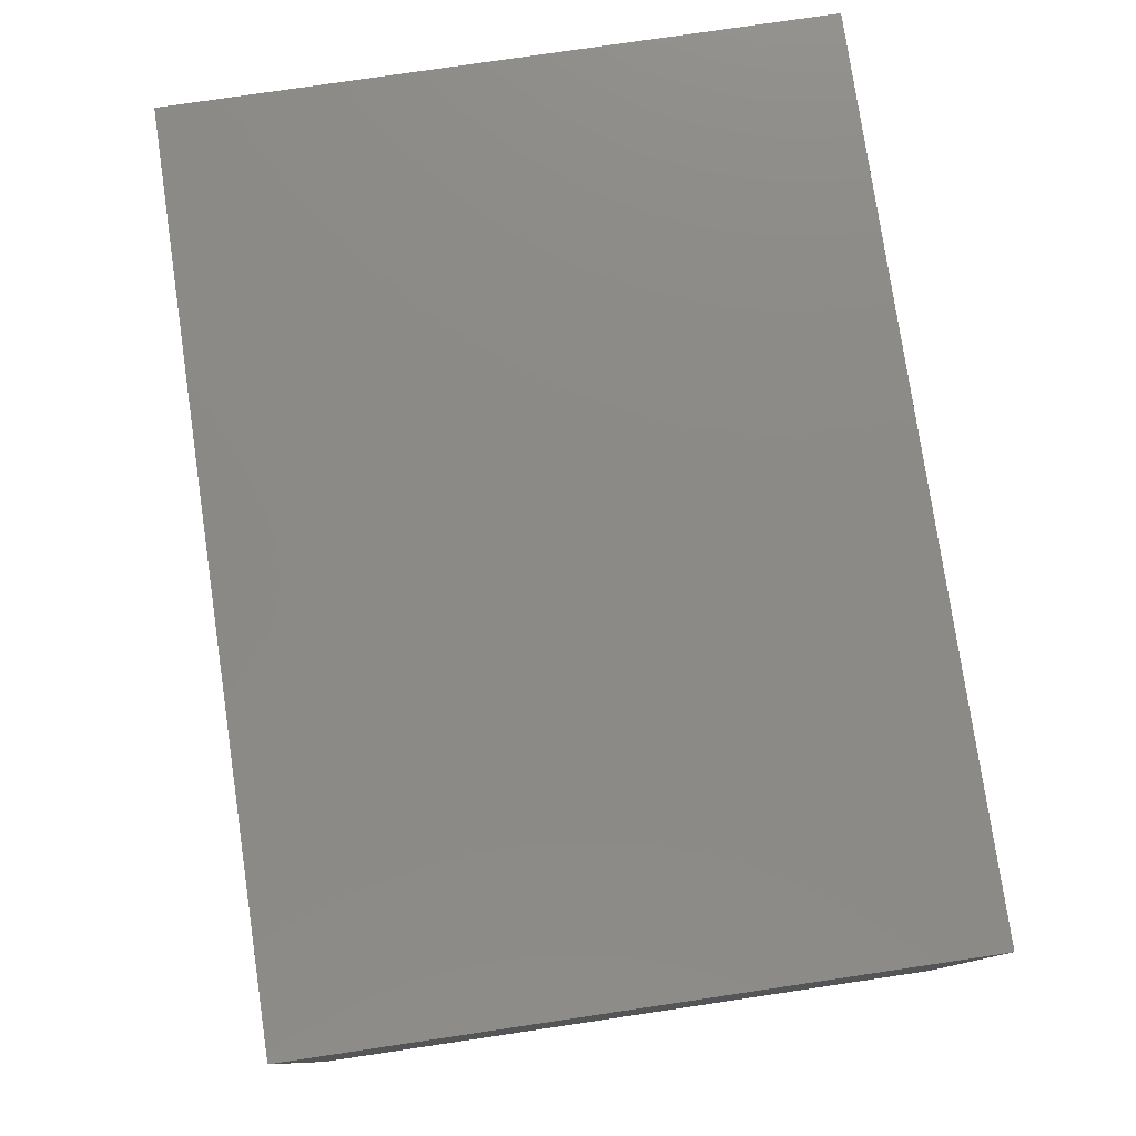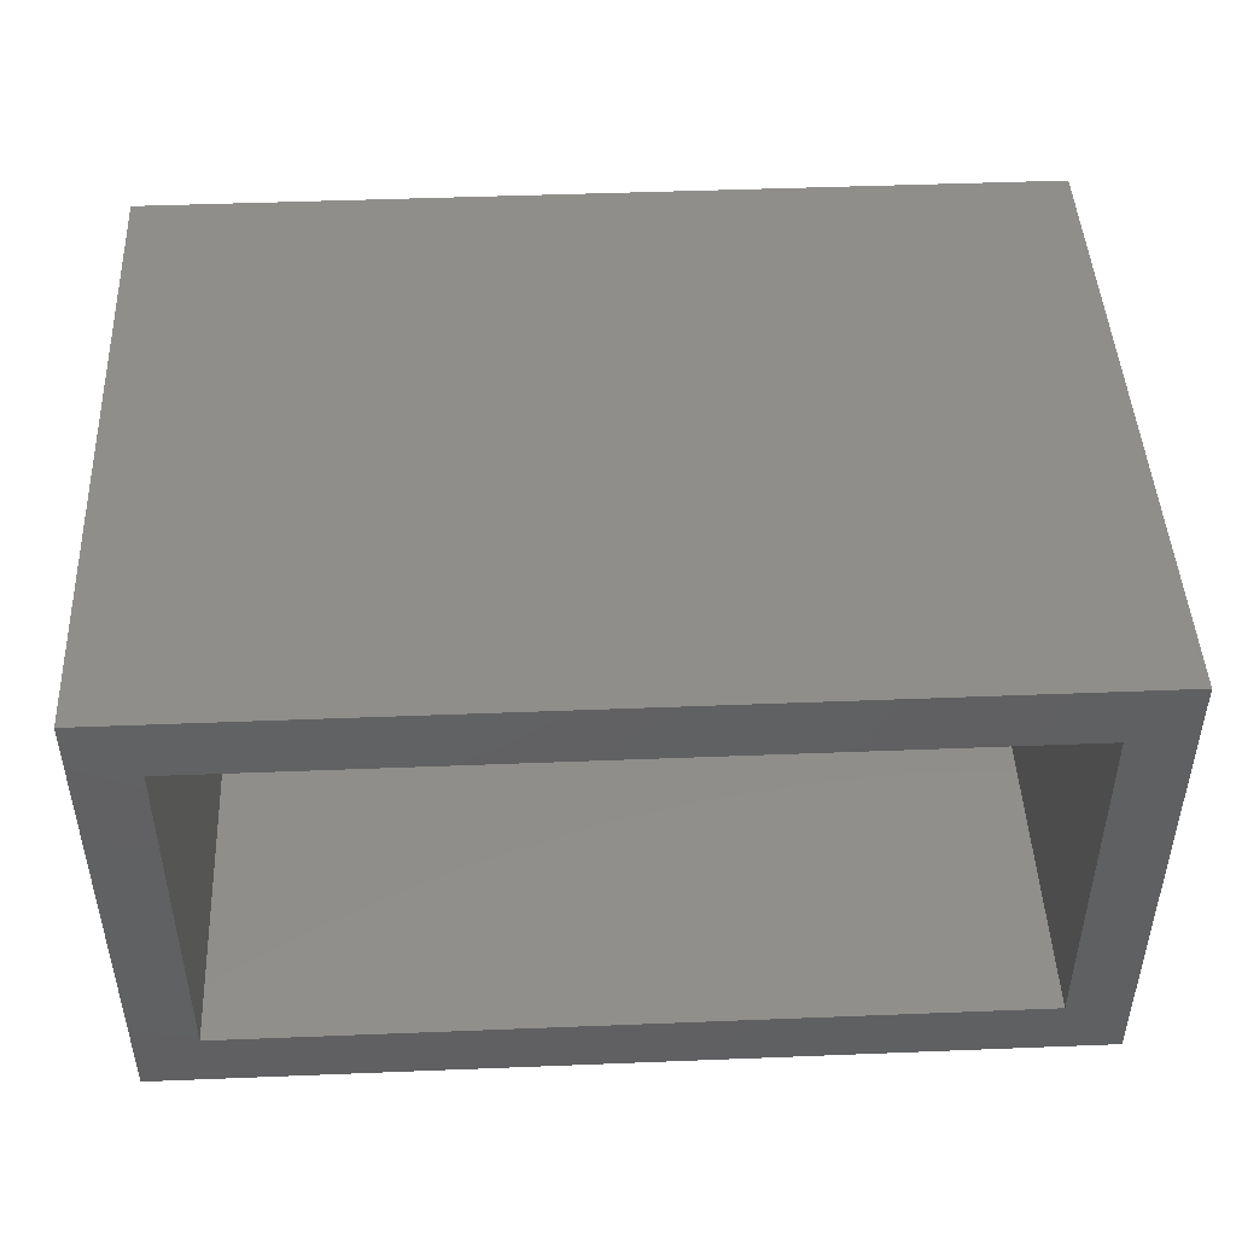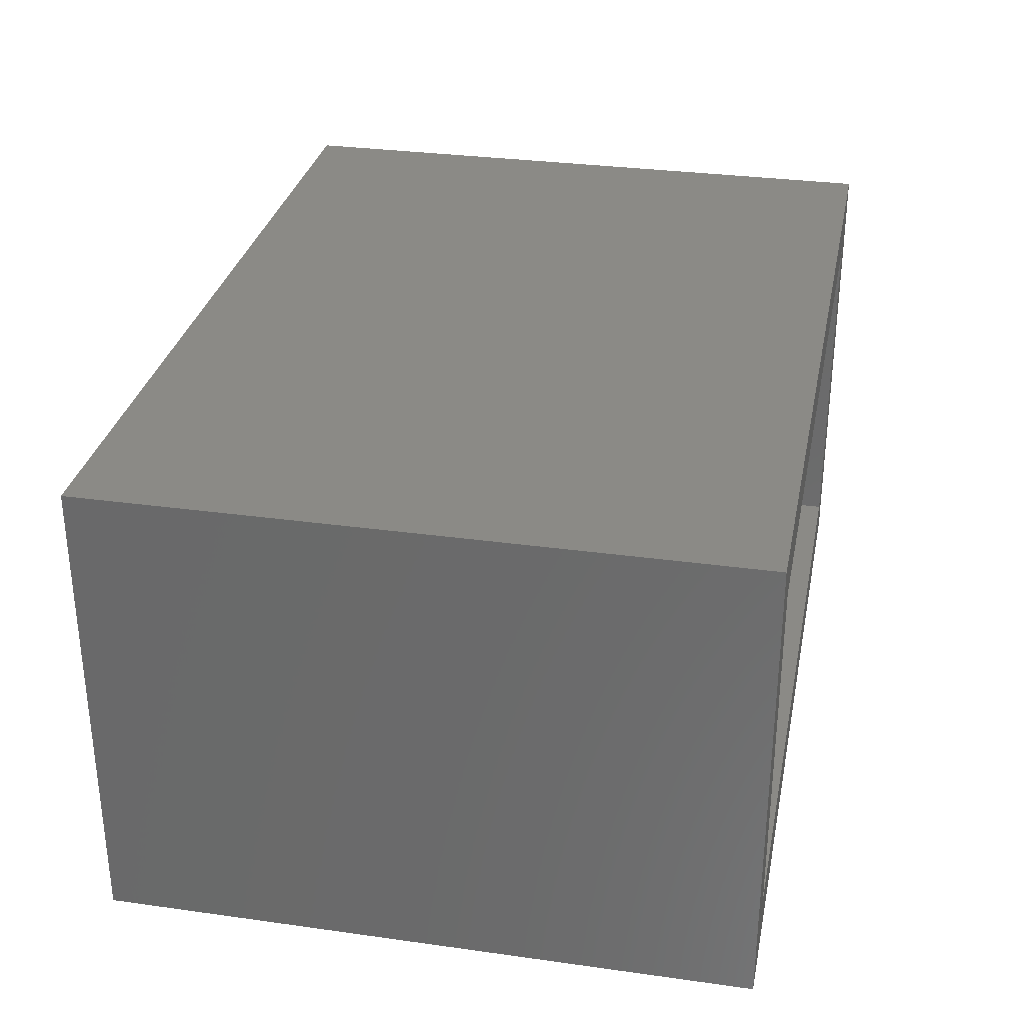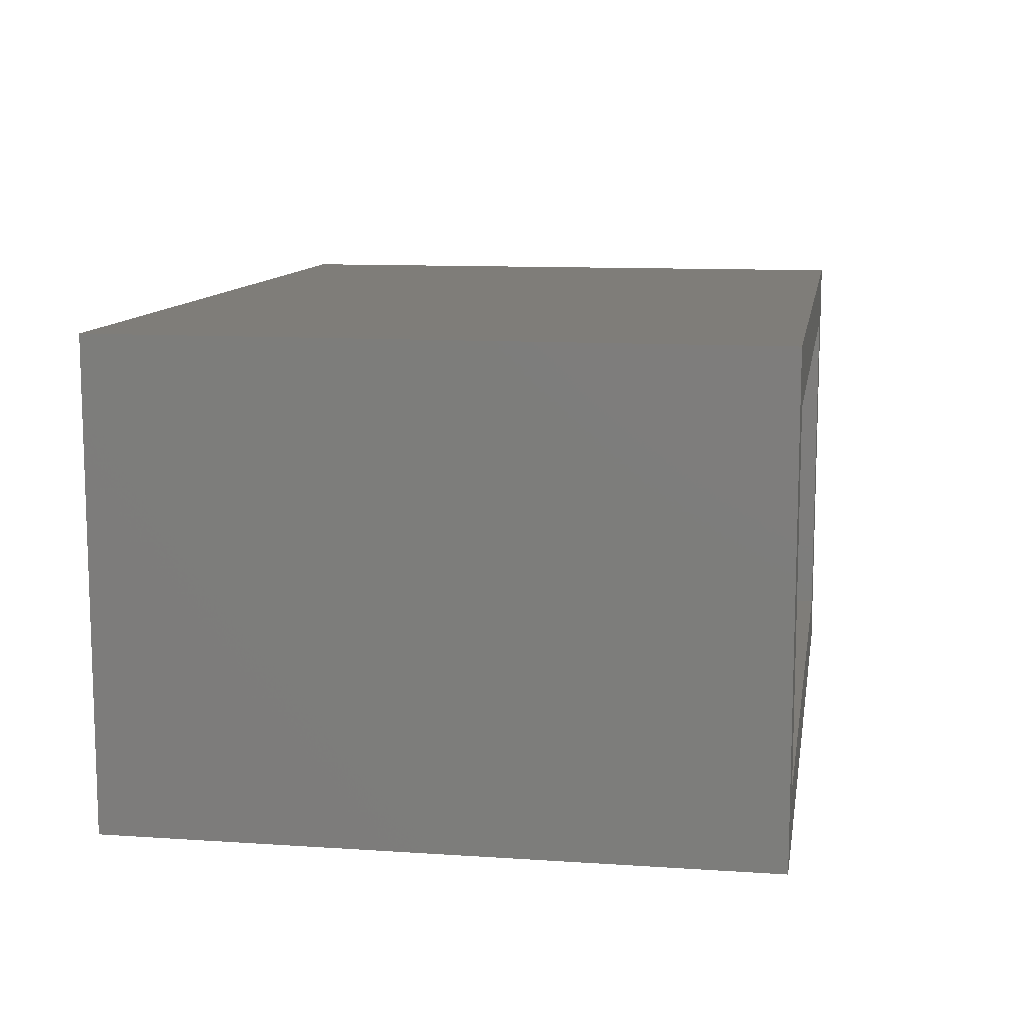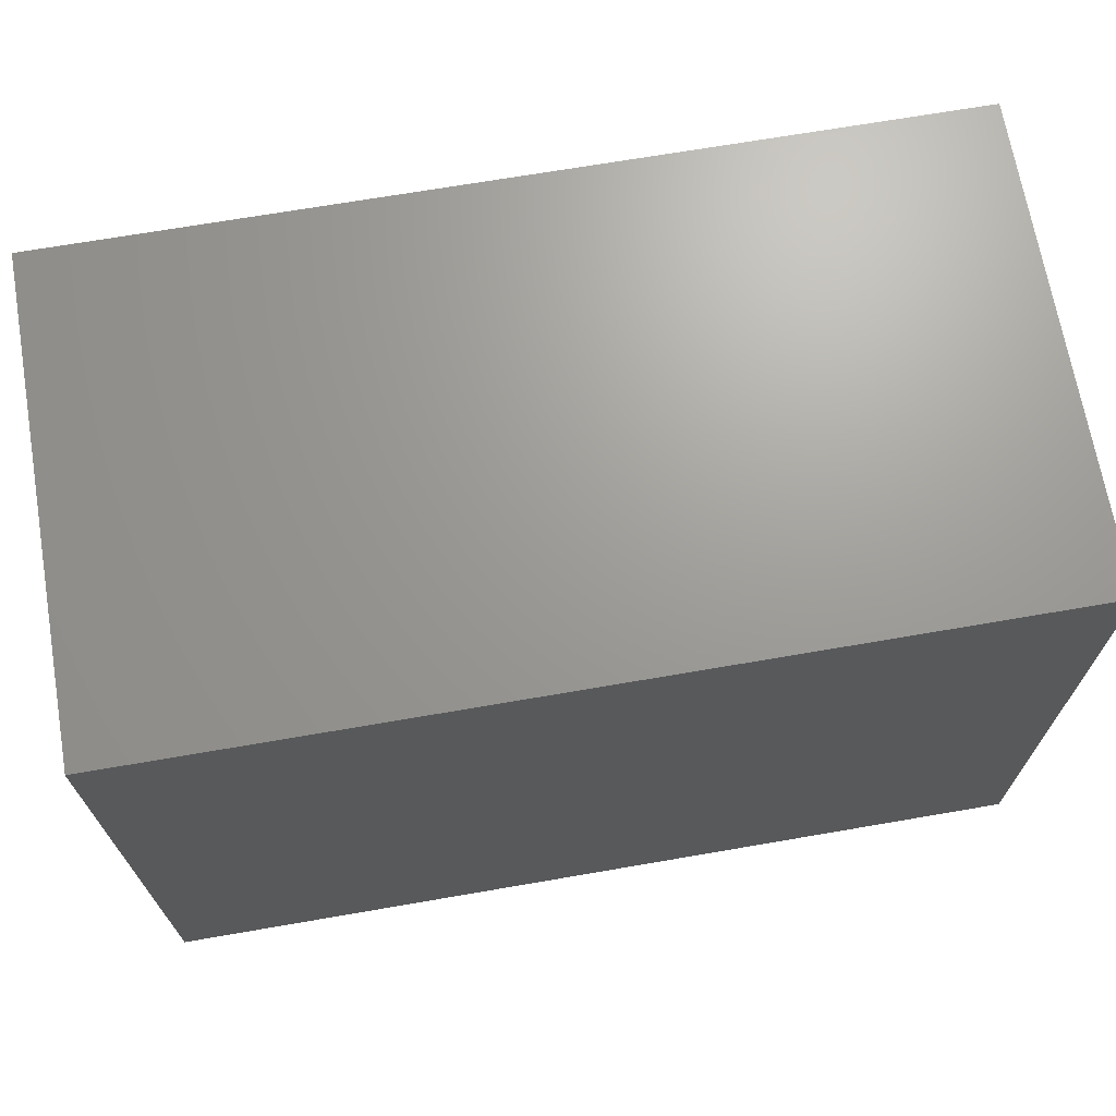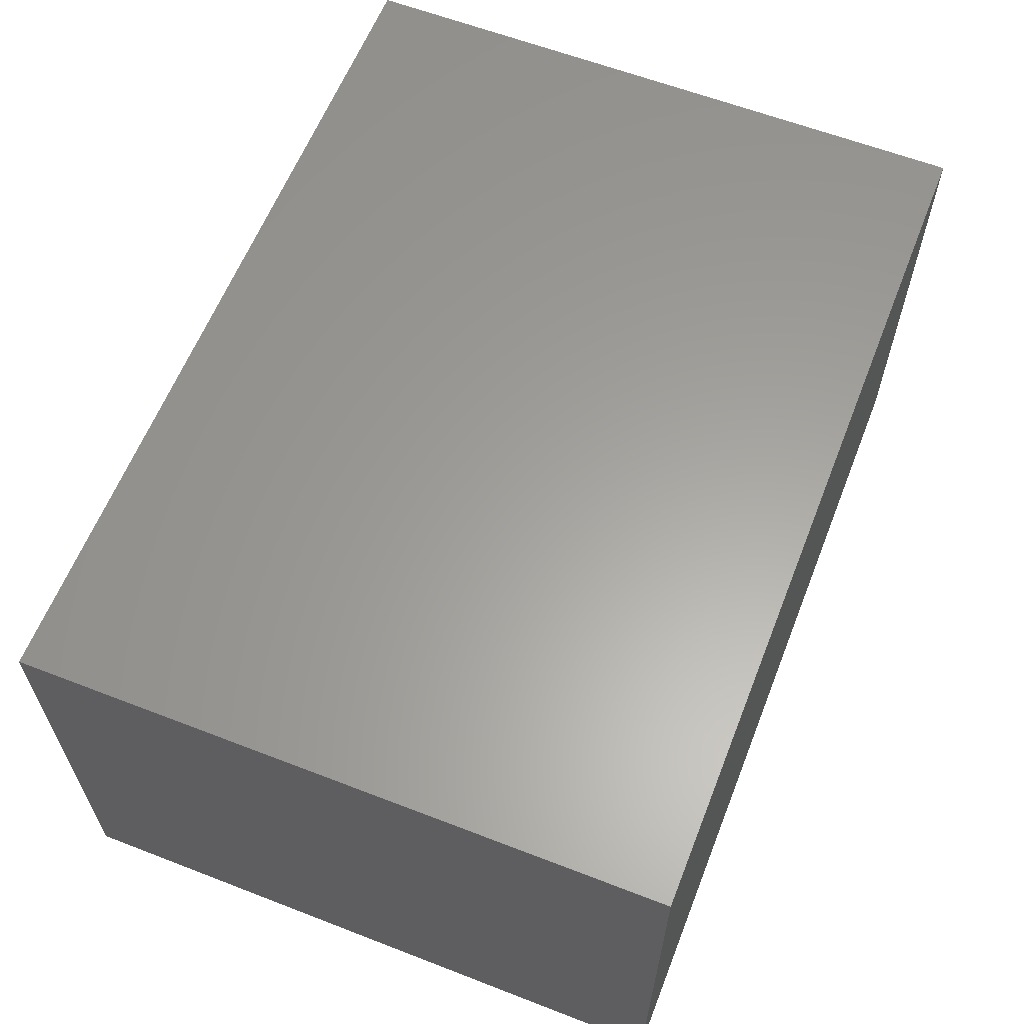
<metadata>
{"format":"stl","ext":"stl","renderer":"f3d","projection":"perspective","resolution":1024,"background":"white","views":[{"elev":78.2,"azim":-98.4,"up":"+Y"},{"elev":46.1,"azim":177.4,"up":"+Y"},{"elev":31.0,"azim":101.3,"up":"+Y"},{"elev":10.9,"azim":99.4,"up":"+Y"},{"elev":69.1,"azim":-9.8,"up":"+Z"},{"elev":61.3,"azim":-68.5,"up":"+Y"}]}
</metadata>
<code>
# stl→obj: 16 verts, 28 faces
v -0.5156 0.2804 0
v -0.4453 -0.2109 0
v -0.5156 -0.2812 0
v 0.4531 -0.2109 0
v 0.5234 -0.2812 0
v -0.4453 0.2101 0
v 0.5234 0.2804 0
v 0.4531 0.2101 0
v -0.4453 -0.2109 0.6953
v 0.4531 -0.2109 0.6953
v 0.4531 0.2101 0.6953
v -0.4453 0.2101 0.6953
v -0.5156 -0.2812 0.7656
v 0.5234 -0.2812 0.7656
v 0.5234 0.2804 0.7656
v -0.5156 0.2804 0.7656
f 1 2 3
f 3 2 4
f 3 4 5
f 2 1 6
f 6 1 7
f 6 7 8
f 8 7 5
f 8 5 4
f 9 10 2
f 2 10 4
f 4 10 8
f 8 10 11
f 11 12 8
f 8 12 6
f 6 12 2
f 2 12 9
f 13 3 14
f 14 3 5
f 5 7 14
f 14 7 15
f 15 7 16
f 16 7 1
f 1 3 16
f 16 3 13
f 16 13 15
f 15 13 14
f 12 11 9
f 9 11 10

</code>
